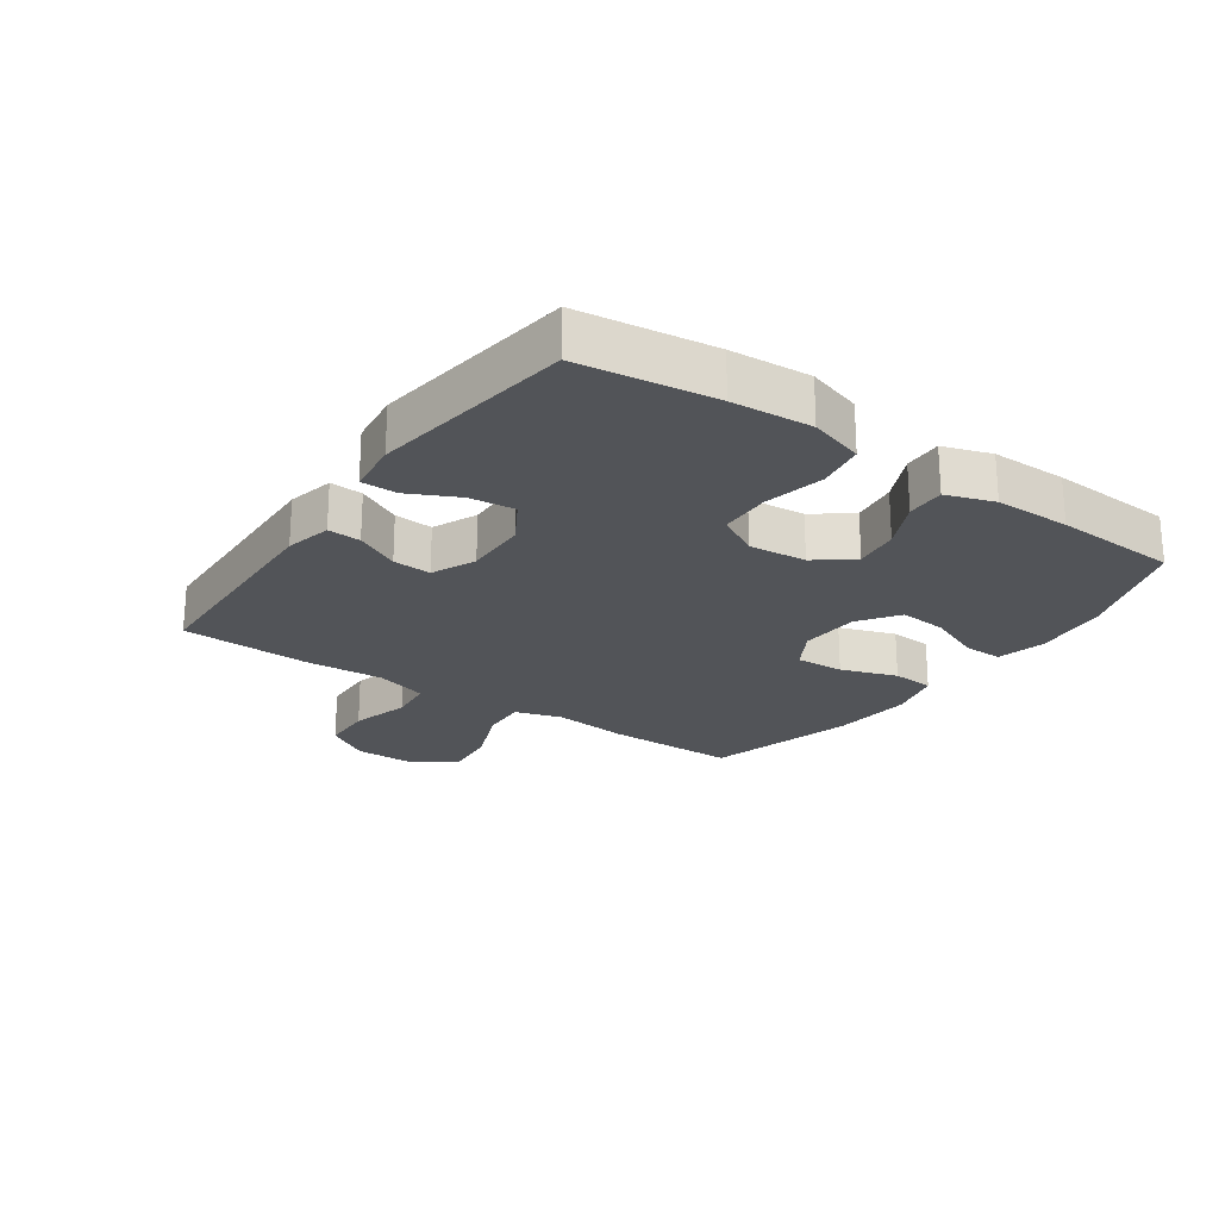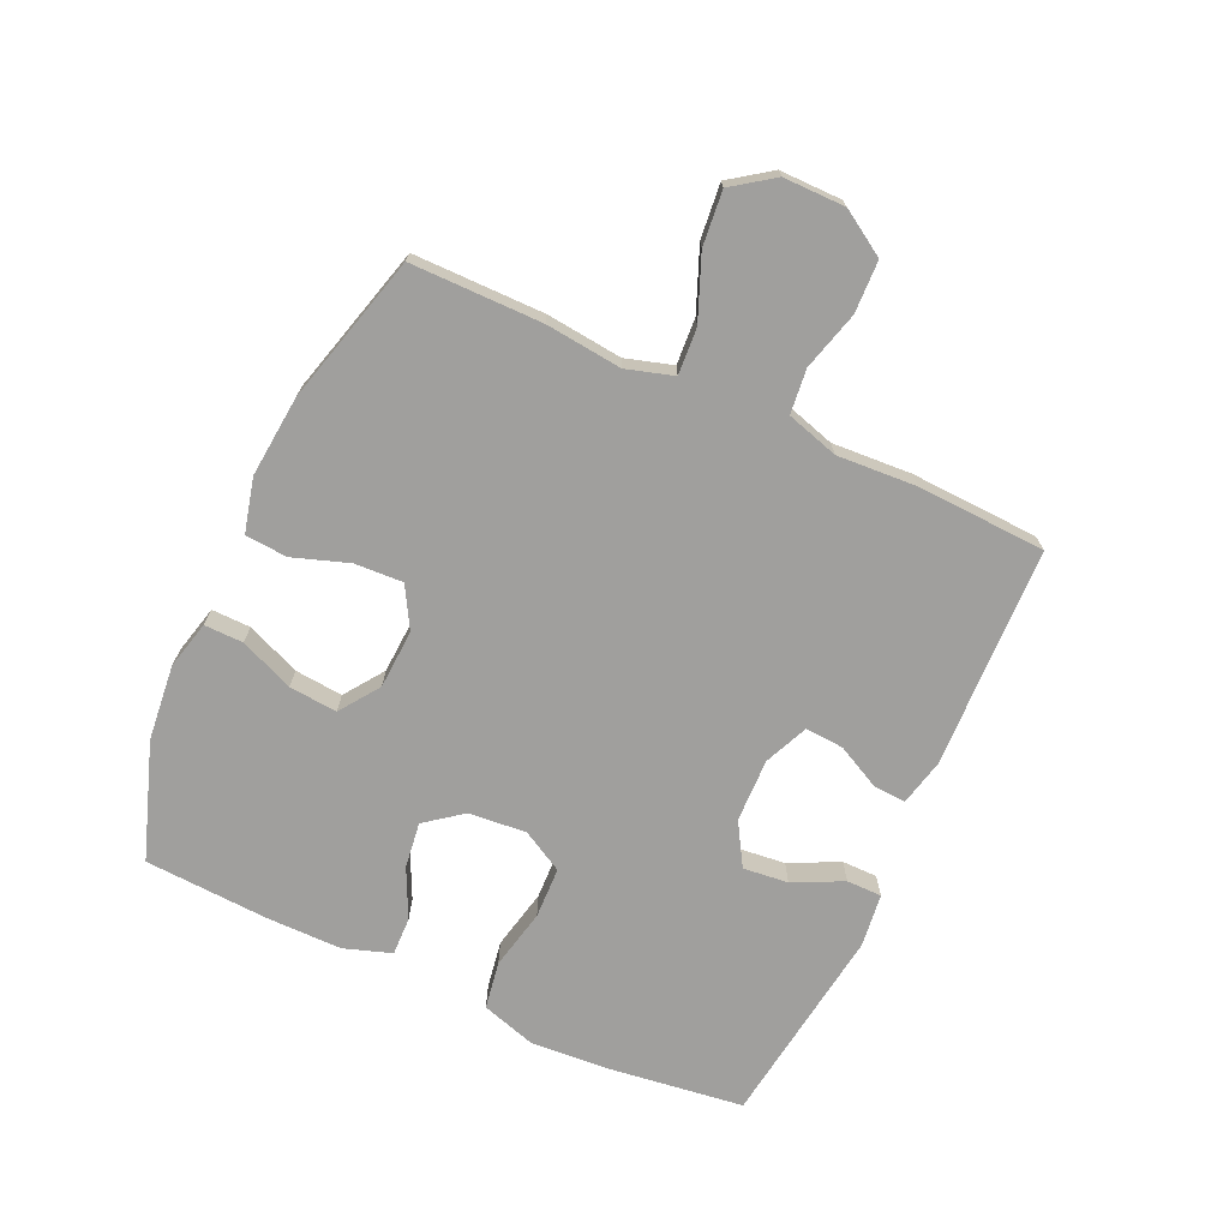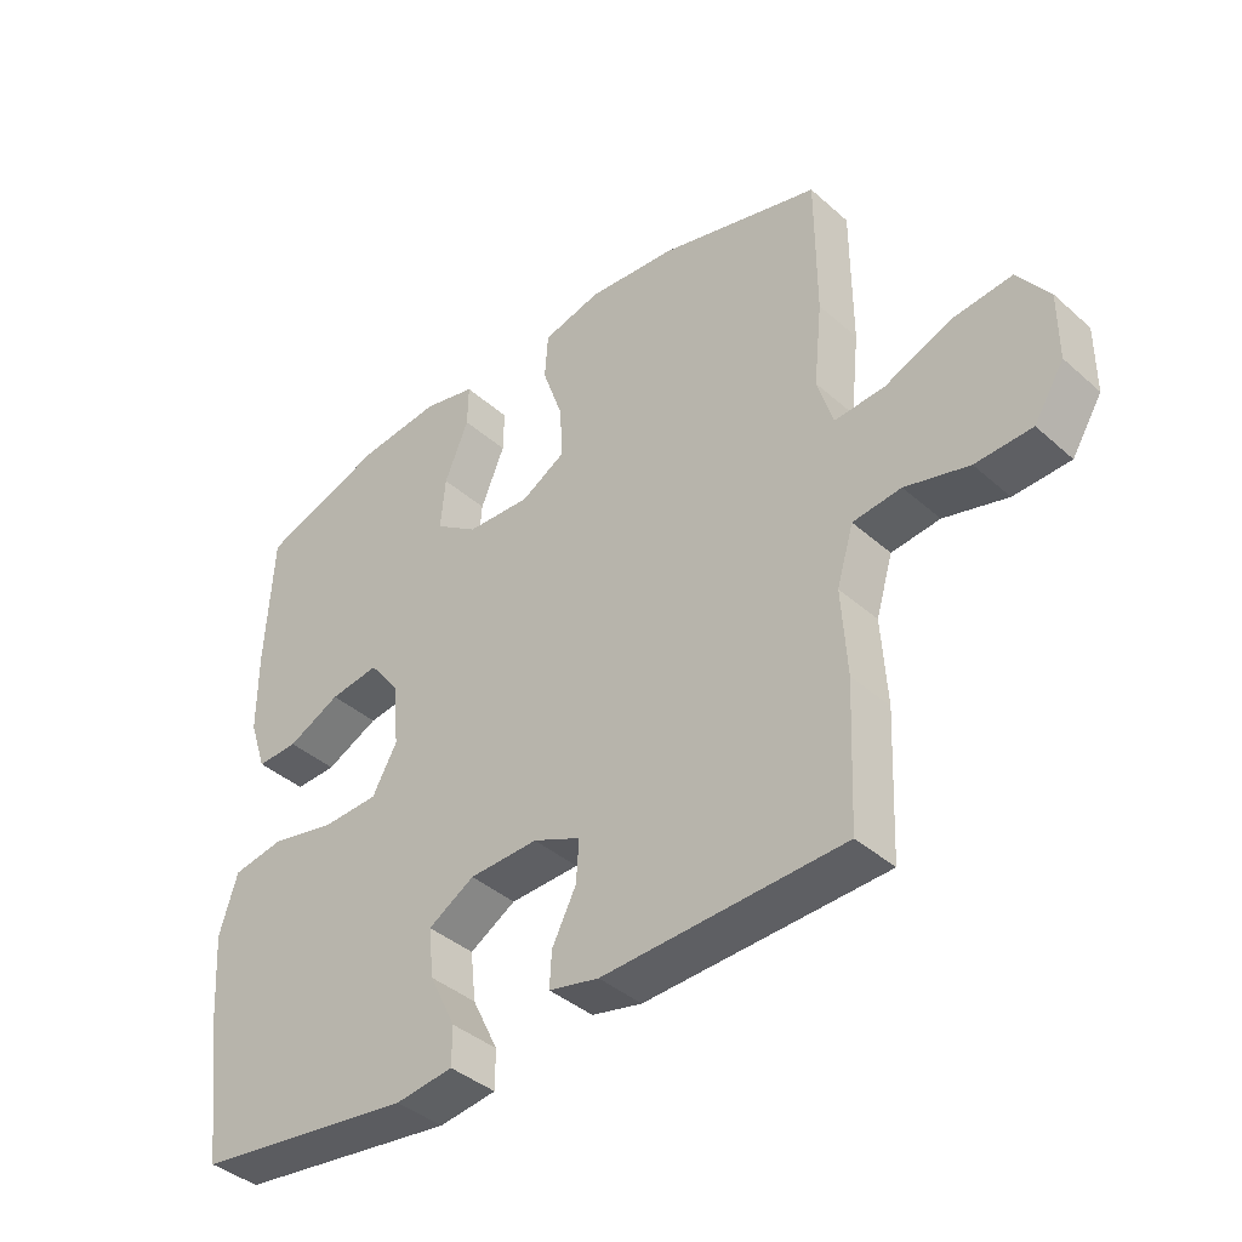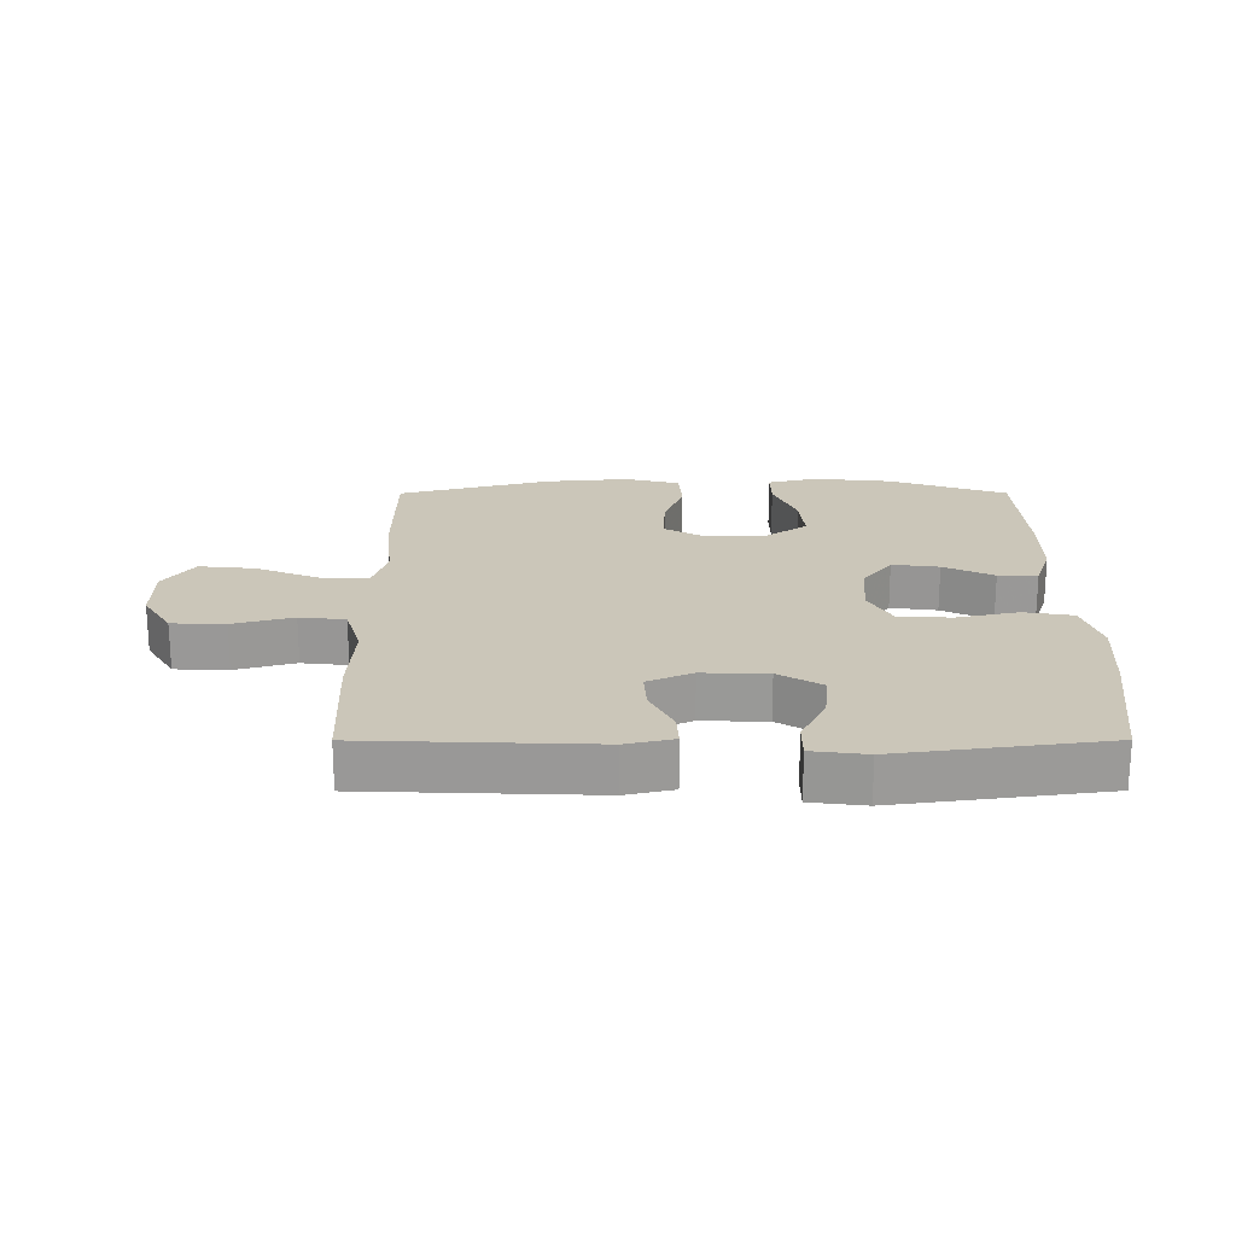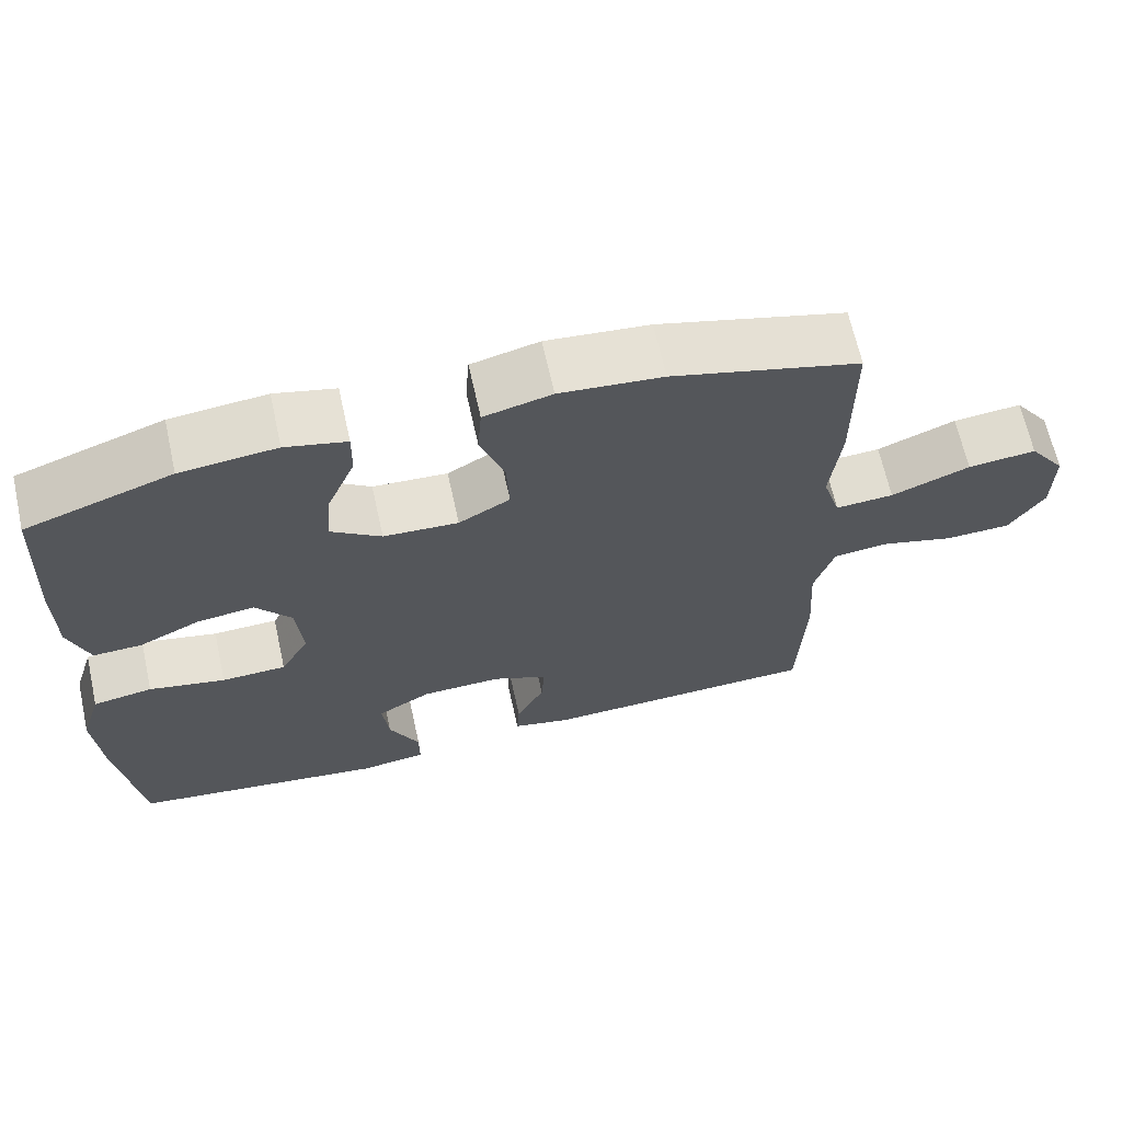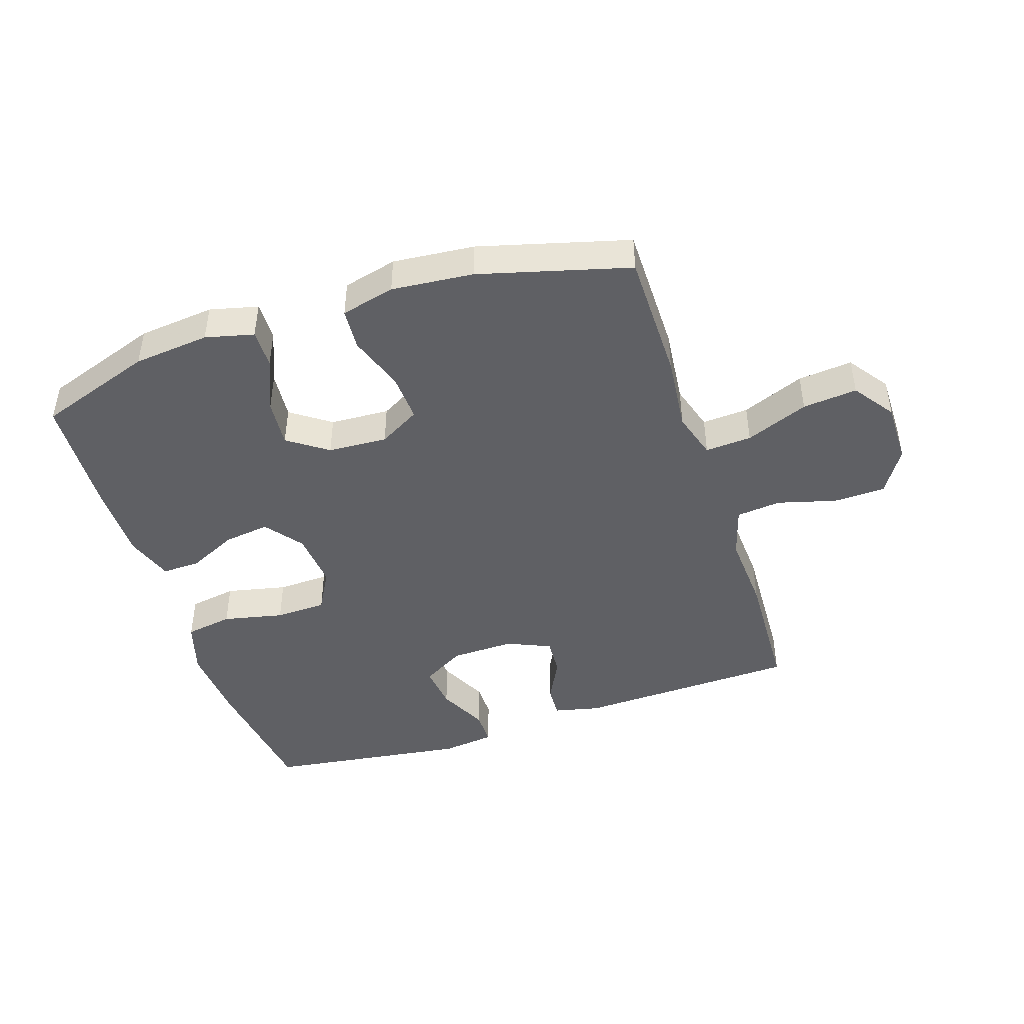
<metadata>
{"format":"obj","ext":"obj","renderer":"f3d","projection":"perspective","resolution":1024,"background":"white","views":[{"elev":-22.8,"azim":-125.0,"up":"+Y"},{"elev":-71.4,"azim":65.3,"up":"+Y"},{"elev":-40.0,"azim":42.7,"up":"+Z"},{"elev":21.0,"azim":179.9,"up":"+Y"},{"elev":66.3,"azim":-12.5,"up":"+Z"},{"elev":-44.8,"azim":18.1,"up":"+Y"}]}
</metadata>
<code>
v 0.5 0.07 0.5
v 0.501 0.07 0.288
v 0.488 0.07 0.165
v 0.511 0.07 0.089
v 0.586 0.07 0.094
v 0.687 0.07 0.135
v 0.775 0.07 0.144
v 0.822 0.07 0.078
v 0.822 0.07 -0.022
v 0.777 0.07 -0.094
v 0.693 0.07 -0.097
v 0.598 0.07 -0.071
v 0.526 0.07 -0.079
v 0.501 0.07 -0.163
v 0.509 0.07 -0.291
v 0.5 0.07 -0.5
v 0.141 0.07 -0.513
v 0.066 0.07 -0.496
v 0.069 0.07 -0.443
v 0.105 0.07 -0.372
v 0.109 0.07 -0.31
v 0.038 0.07 -0.279
v -0.065 0.07 -0.282
v -0.134 0.07 -0.323
v -0.126 0.07 -0.396
v -0.087 0.07 -0.476
v -0.087 0.07 -0.533
v -0.173 0.07 -0.544
v -0.5 0.07 -0.5
v -0.529 0.07 -0.282
v -0.538 0.07 -0.153
v -0.511 0.07 -0.065
v -0.434 0.07 -0.052
v -0.336 0.07 -0.073
v -0.253 0.07 -0.07
v -0.216 0.07 -0.003
v -0.224 0.07 0.09
v -0.27 0.07 0.15
v -0.344 0.07 0.14
v -0.423 0.07 0.102
v -0.485 0.07 0.1
v -0.511 0.07 0.177
v -0.511 0.07 0.299
v -0.5 0.07 0.5
v -0.313 0.07 0.565
v -0.19 0.07 0.578
v -0.112 0.07 0.559
v -0.113 0.07 0.496
v -0.149 0.07 0.409
v -0.156 0.07 0.331
v -0.092 0.07 0.286
v 0.004 0.07 0.281
v 0.07 0.07 0.319
v 0.066 0.07 0.397
v 0.035 0.07 0.487
v 0.04 0.07 0.555
v 0.127 0.07 0.577
v 0.259 0.07 0.565
v 0.5 0 0.5
v 0.501 0 0.288
v 0.488 0 0.165
v 0.511 0 0.089
v 0.586 0 0.094
v 0.687 0 0.135
v 0.775 0 0.144
v 0.822 0 0.078
v 0.822 0 -0.022
v 0.777 0 -0.094
v 0.693 0 -0.097
v 0.598 0 -0.071
v 0.526 0 -0.079
v 0.501 0 -0.163
v 0.509 0 -0.291
v 0.5 0 -0.5
v 0.141 0 -0.513
v 0.066 0 -0.496
v 0.069 0 -0.443
v 0.105 0 -0.372
v 0.109 0 -0.31
v 0.038 0 -0.279
v -0.065 0 -0.282
v -0.134 0 -0.323
v -0.126 0 -0.396
v -0.087 0 -0.476
v -0.087 0 -0.533
v -0.173 0 -0.544
v -0.5 0 -0.5
v -0.529 0 -0.282
v -0.538 0 -0.153
v -0.511 0 -0.065
v -0.434 0 -0.052
v -0.336 0 -0.073
v -0.253 0 -0.07
v -0.216 0 -0.003
v -0.224 0 0.09
v -0.27 0 0.15
v -0.344 0 0.14
v -0.423 0 0.102
v -0.485 0 0.1
v -0.511 0 0.177
v -0.511 0 0.299
v -0.5 0 0.5
v -0.313 0 0.565
v -0.19 0 0.578
v -0.112 0 0.559
v -0.113 0 0.496
v -0.149 0 0.409
v -0.156 0 0.331
v -0.092 0 0.286
v 0.004 0 0.281
v 0.07 0 0.319
v 0.066 0 0.397
v 0.035 0 0.487
v 0.04 0 0.555
v 0.127 0 0.577
v 0.259 0 0.565
f 54 55 56 57
f 53 54 57 58
f 46 47 48 49
f 46 49 50
f 45 46 50
f 44 45 50
f 43 44 50 51
f 39 40 41 42
f 38 39 42 43
f 31 32 33 34
f 31 34 35
f 30 31 35
f 29 30 35
f 28 29 35
f 25 26 27 28
f 24 25 28 35
f 23 24 35 36
f 17 18 19 20
f 17 20 21
f 14 15 16 17
f 13 14 17 21
f 9 10 11 12
f 9 12 13
f 8 9 13
f 5 6 7 8
f 4 5 8 13
f 3 4 13 21
f 53 58 1 2
f 52 53 2 3
f 38 43 51 52
f 37 38 52 3
f 22 23 36 37
f 3 21 22 37
f 115 114 113 112
f 116 115 112 111
f 107 106 105 104
f 108 107 104
f 108 104 103
f 108 103 102
f 109 108 102 101
f 100 99 98 97
f 101 100 97 96
f 92 91 90 89
f 93 92 89
f 93 89 88
f 93 88 87
f 93 87 86
f 86 85 84 83
f 93 86 83 82
f 94 93 82 81
f 78 77 76 75
f 79 78 75
f 75 74 73 72
f 79 75 72 71
f 70 69 68 67
f 71 70 67
f 71 67 66
f 66 65 64 63
f 71 66 63 62
f 79 71 62 61
f 60 59 116 111
f 61 60 111 110
f 110 109 101 96
f 61 110 96 95
f 95 94 81 80
f 95 80 79 61
f 1 59 60 2
f 2 60 61 3
f 3 61 62 4
f 4 62 63 5
f 5 63 64 6
f 6 64 65 7
f 7 65 66 8
f 8 66 67 9
f 9 67 68 10
f 10 68 69 11
f 11 69 70 12
f 12 70 71 13
f 13 71 72 14
f 14 72 73 15
f 15 73 74 16
f 16 74 75 17
f 17 75 76 18
f 18 76 77 19
f 19 77 78 20
f 20 78 79 21
f 21 79 80 22
f 22 80 81 23
f 23 81 82 24
f 24 82 83 25
f 25 83 84 26
f 26 84 85 27
f 27 85 86 28
f 28 86 87 29
f 29 87 88 30
f 30 88 89 31
f 31 89 90 32
f 32 90 91 33
f 33 91 92 34
f 34 92 93 35
f 35 93 94 36
f 36 94 95 37
f 37 95 96 38
f 38 96 97 39
f 39 97 98 40
f 40 98 99 41
f 41 99 100 42
f 42 100 101 43
f 43 101 102 44
f 44 102 103 45
f 45 103 104 46
f 46 104 105 47
f 47 105 106 48
f 48 106 107 49
f 49 107 108 50
f 50 108 109 51
f 51 109 110 52
f 52 110 111 53
f 53 111 112 54
f 54 112 113 55
f 55 113 114 56
f 56 114 115 57
f 57 115 116 58
f 58 116 59 1

</code>
